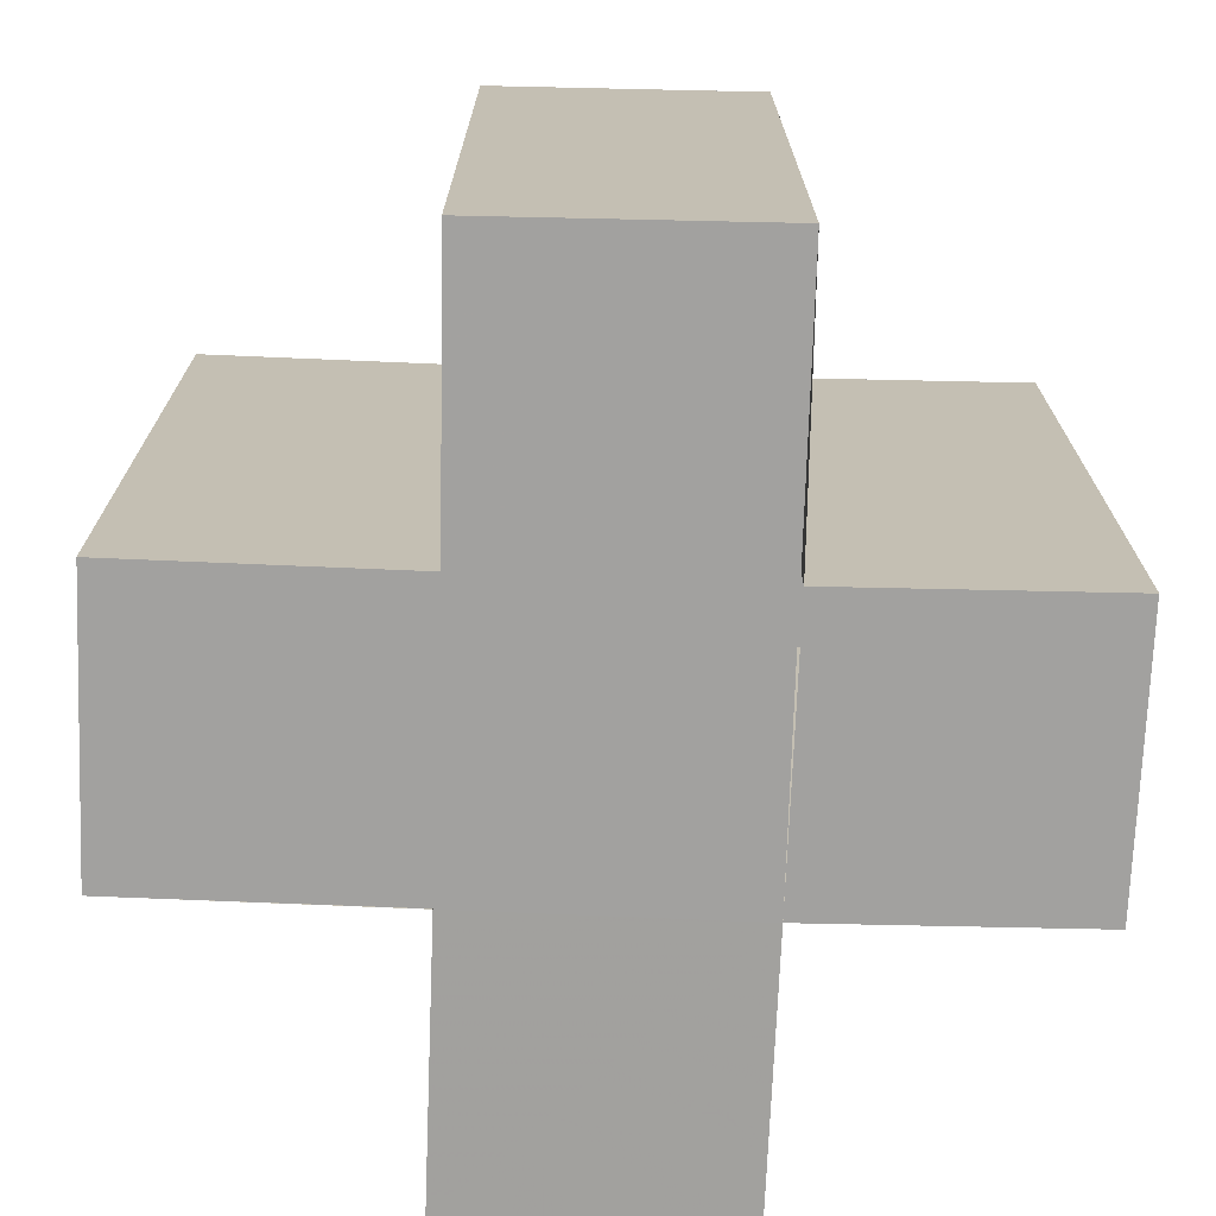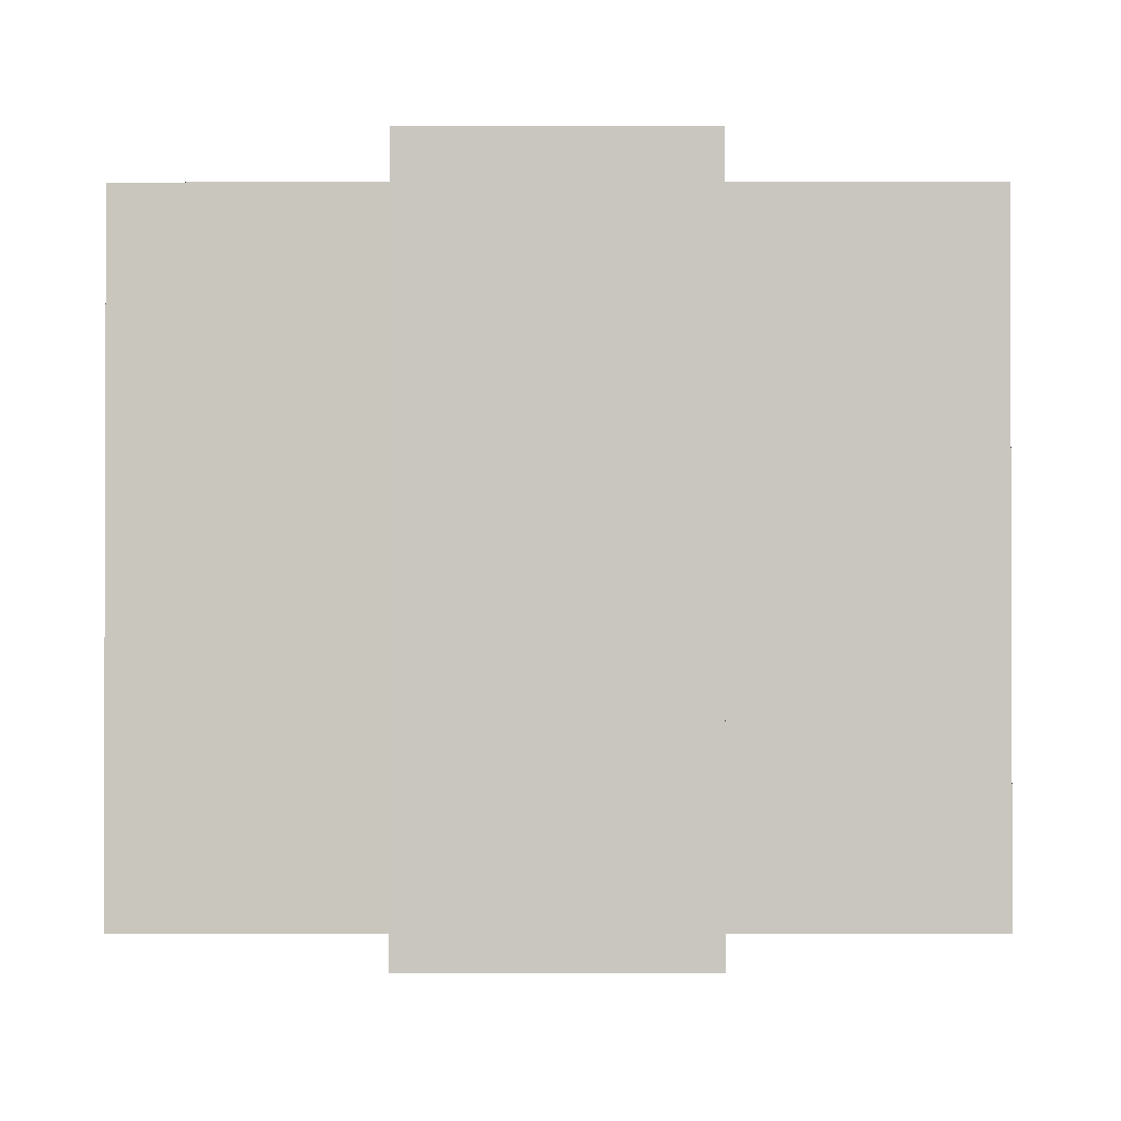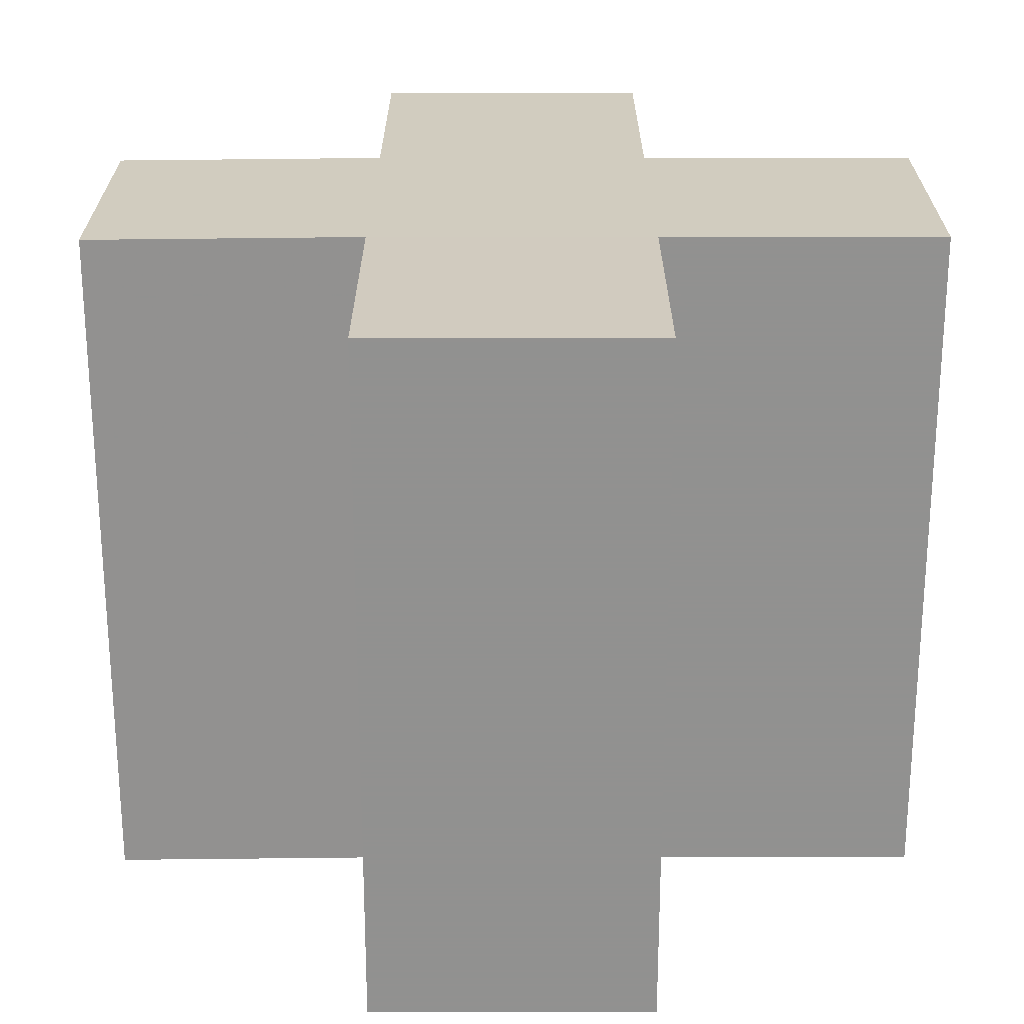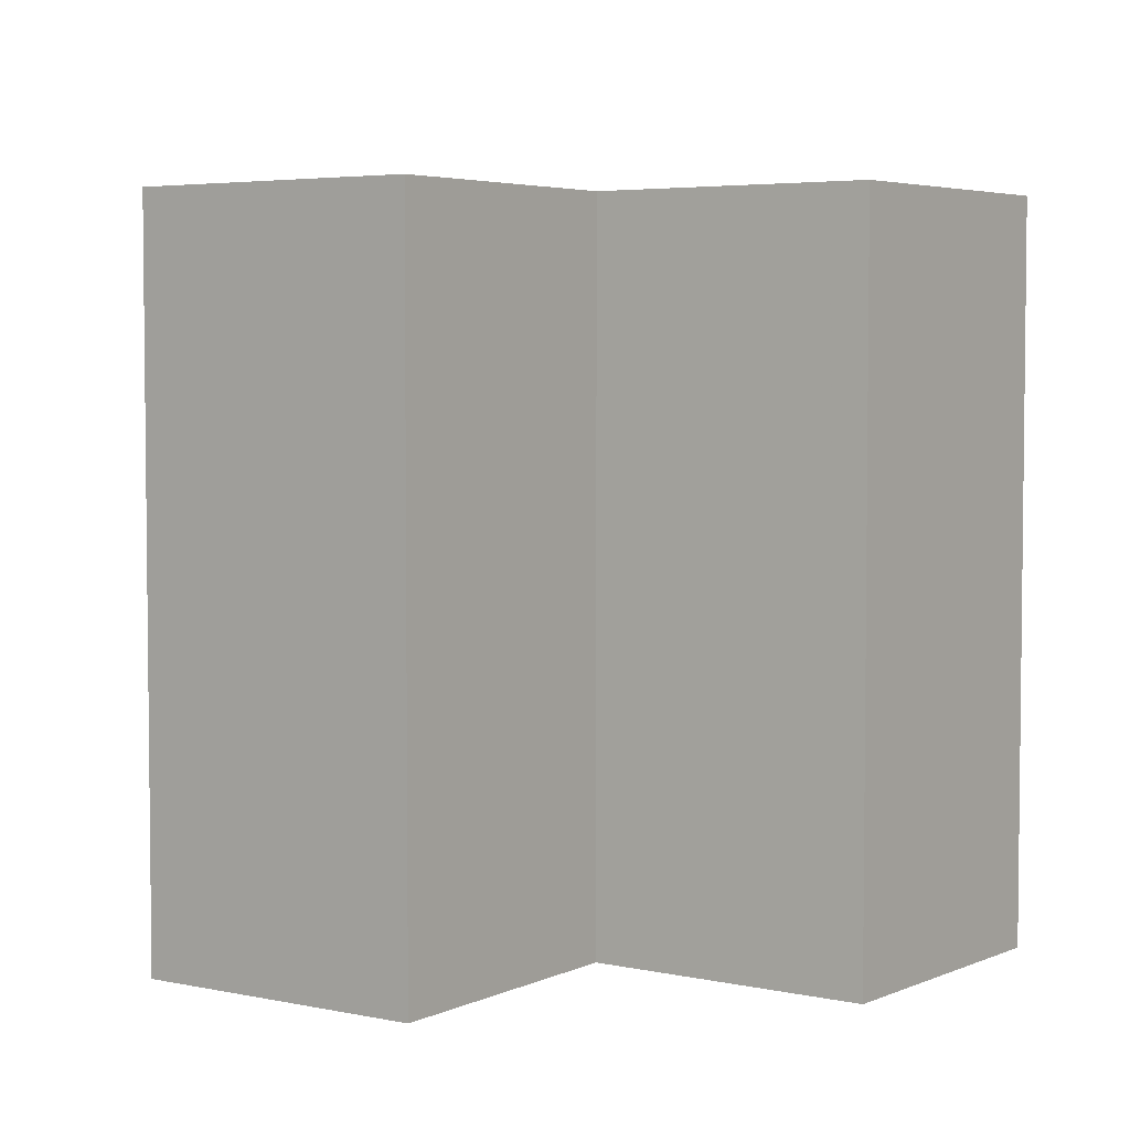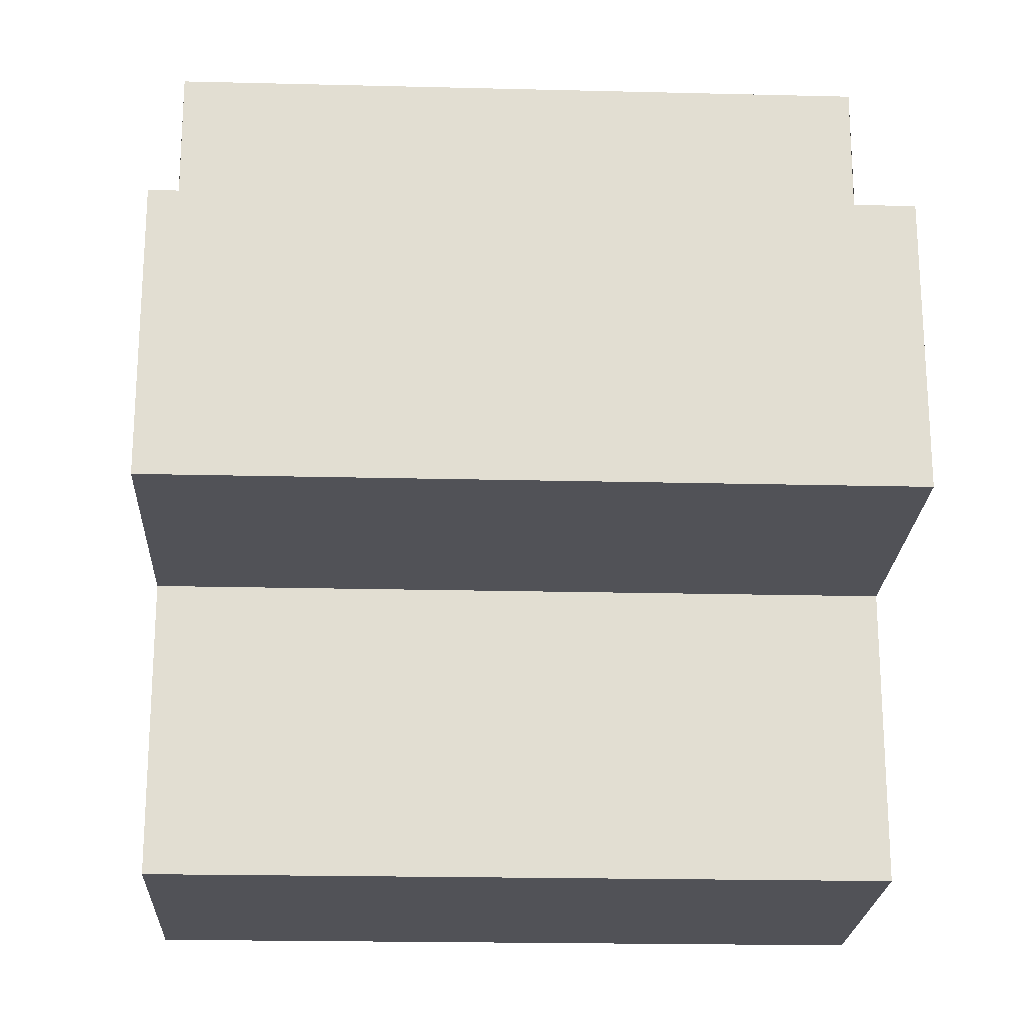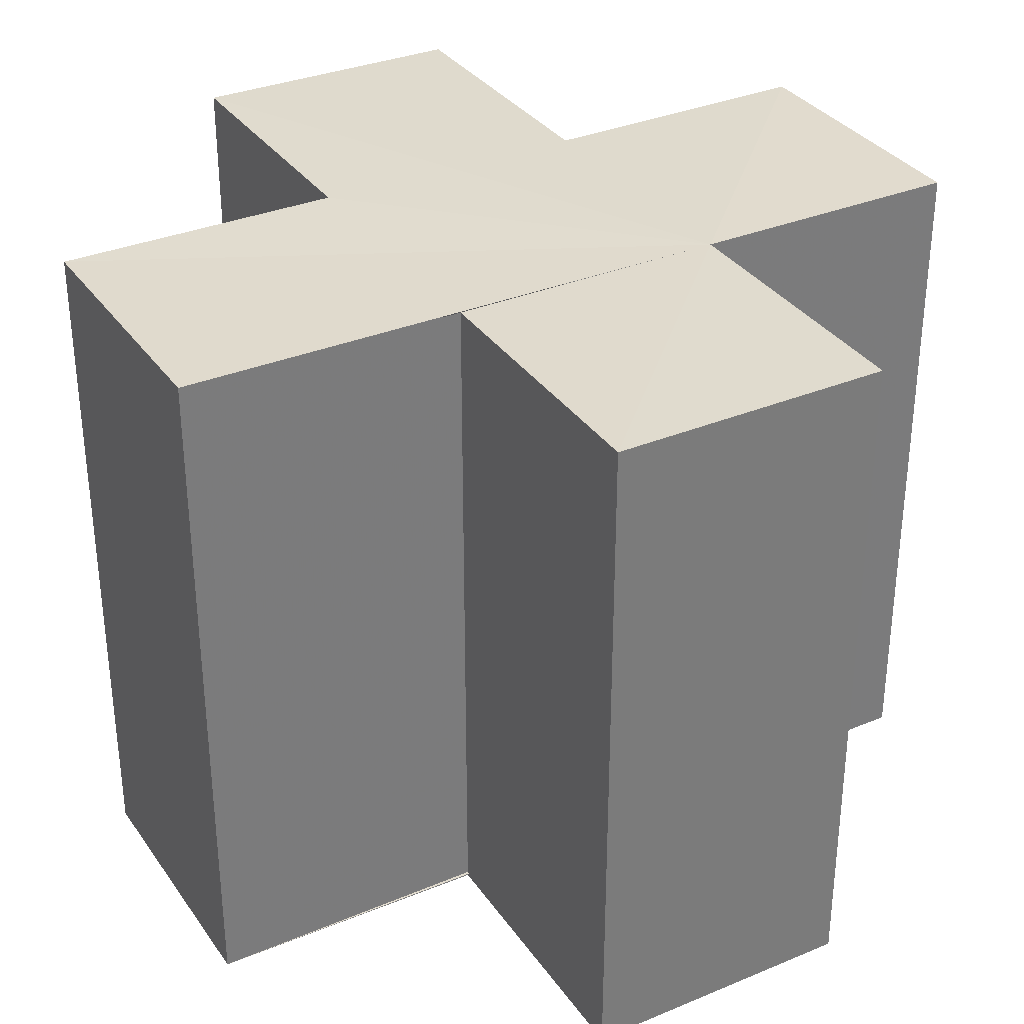
<metadata>
{"format":"obj","ext":"obj","renderer":"f3d","projection":"perspective","resolution":1024,"background":"white","views":[{"elev":-72.2,"azim":-91.9,"up":"+Z"},{"elev":-1.4,"azim":90.3,"up":"+Z"},{"elev":24.0,"azim":89.8,"up":"+Z"},{"elev":4.3,"azim":-144.4,"up":"+Z"},{"elev":-21.5,"azim":87.3,"up":"+Y"},{"elev":33.4,"azim":-29.6,"up":"+Z"}]}
</metadata>
<code>
o 2449
v 2220 1881 14.12
v 2220 1881 14.12
v 2220 1881 14.14
v 2220 1881 14.12
v 2220 1881 14.14
v 2220 1881 14.12
v 2220 1881 14.12
v 2220 1881 14.14
v 2220 1881 14.14
v 2220 1881 14.12
v 2220 1881 14.12
v 2220 1881 14.12
v 2220 1881 14.12
v 2220 1881 14.14
v 2220 1881 14.14
v 2220 1881 14.14
v 2220 1881 14.14
v 2220 1881 14.14
v 2220 1881 14.14
v 2220 1881 14.14
v 2220 1881 14.12
v 2220 1881 14.12
v 2220 1881 14.12
v 2220 1881 14.12
v 2220 1881 14.12
v 2220 1881 14.12
v 2220 1881 14.14
v 2220 1881 14.14
v 2220 1881 14.14
v 2220 1881 14.14
v 2220 1881 14.14
v 2220 1881 14.14
v 2220 1881 14.14
v 2220 1881 14.14
v 2220 1881 14.14
v 2220 1881 14.14
v 2220 1881 14.14
v 2220 1881 14.12
v 2220 1881 14.12
v 2220 1881 14.14
v 2220 1881 14.14
v 2220 1881 14.12
v 2220 1881 14.12
v 2220 1881 14.12
v 2220 1881 14.14
v 2220 1881 14.14
v 2220 1881 14.12
v 2220 1881 14.12
v 2220 1881 14.12
v 2220 1881 14.12
v 2220 1881 14.14
v 2220 1881 14.14
v 2220 1881 14.12
v 2220 1881 14.12
v 2220 1881 14.14
v 2220 1881 14.14
v 2220 1881 14.12
v 2220 1881 14.12
v 2220 1881 14.12
v 2220 1881 14.12
v 2220 1881 14.14
v 2220 1881 14.14
v 2220 1881 14.12
v 2220 1881 14.12
v 2220 1881 14.12
v 2220 1881 14.12
v 2220 1881 14.14
v 2220 1881 14.14
v 2220 1881 14.12
v 2220 1881 14.12
v 2220 1881 14.12
v 2220 1881 14.12
v 2220 1881 14.14
v 2220 1881 14.12
v 2220 1881 14.12
v 2220 1881 14.14
f 1 2 3
f 3 4 5
f 2 6 7
f 8 7 9
f 10 11 8
f 12 7 13
f 14 13 15
f 16 15 17
f 18 17 19
f 20 21 19
f 22 23 20
f 24 25 18
f 18 26 27
f 16 28 29
f 30 31 28
f 16 32 33
f 16 34 32
f 16 35 34
f 16 36 35
f 37 38 36
f 12 39 38
f 40 39 41
f 42 43 40
f 12 44 39
f 45 44 46
f 47 48 45
f 12 49 44
f 12 50 49
f 51 50 52
f 53 54 51
f 55 49 56
f 57 58 55
f 12 59 60
f 61 59 62
f 63 64 61
f 65 60 66
f 67 60 68
f 69 70 67
f 71 72 73
f 74 75 76

</code>
